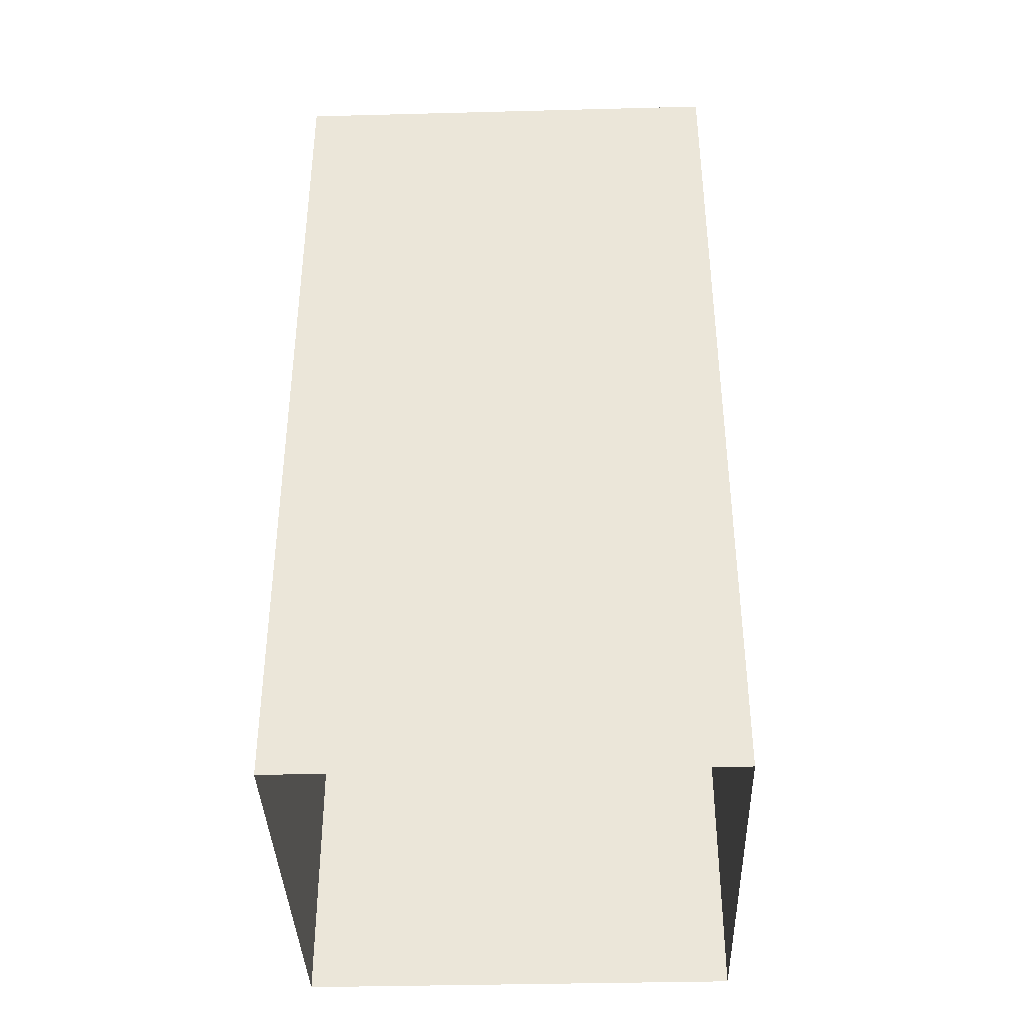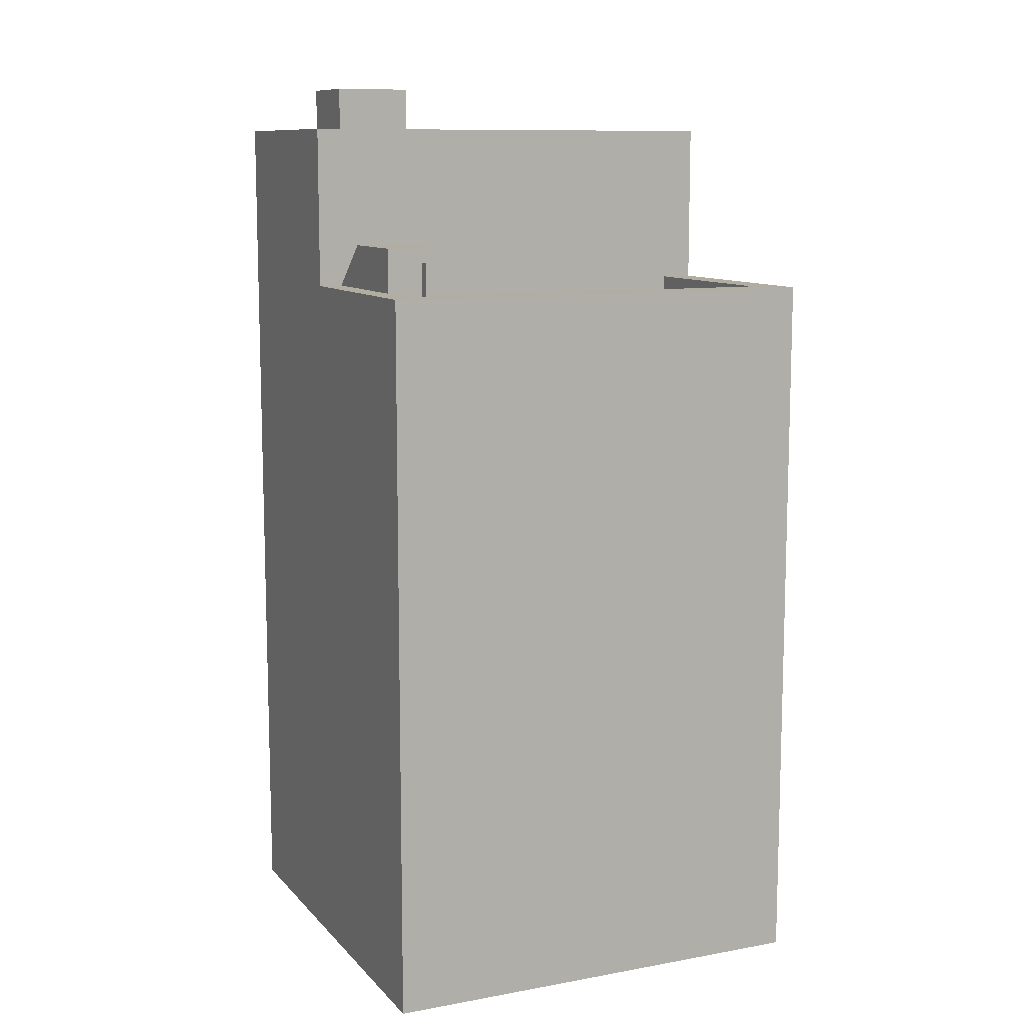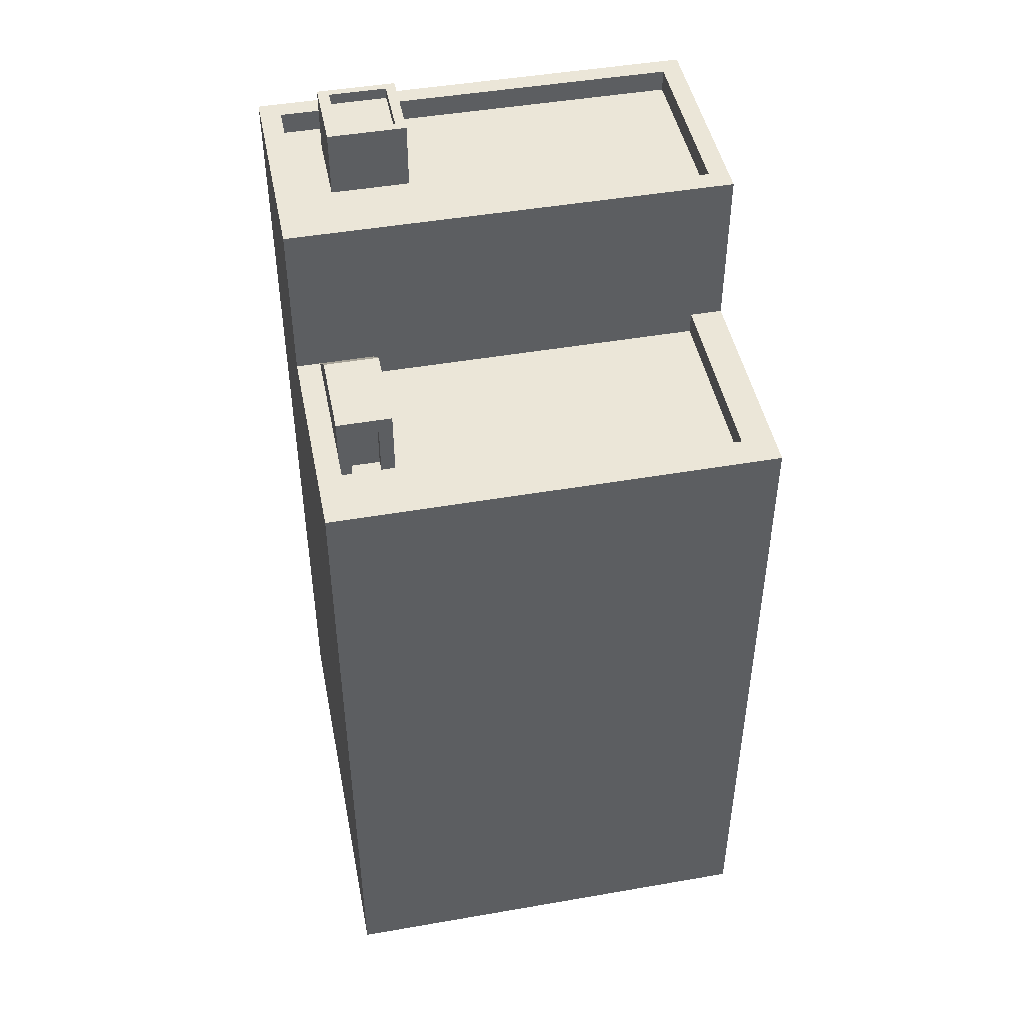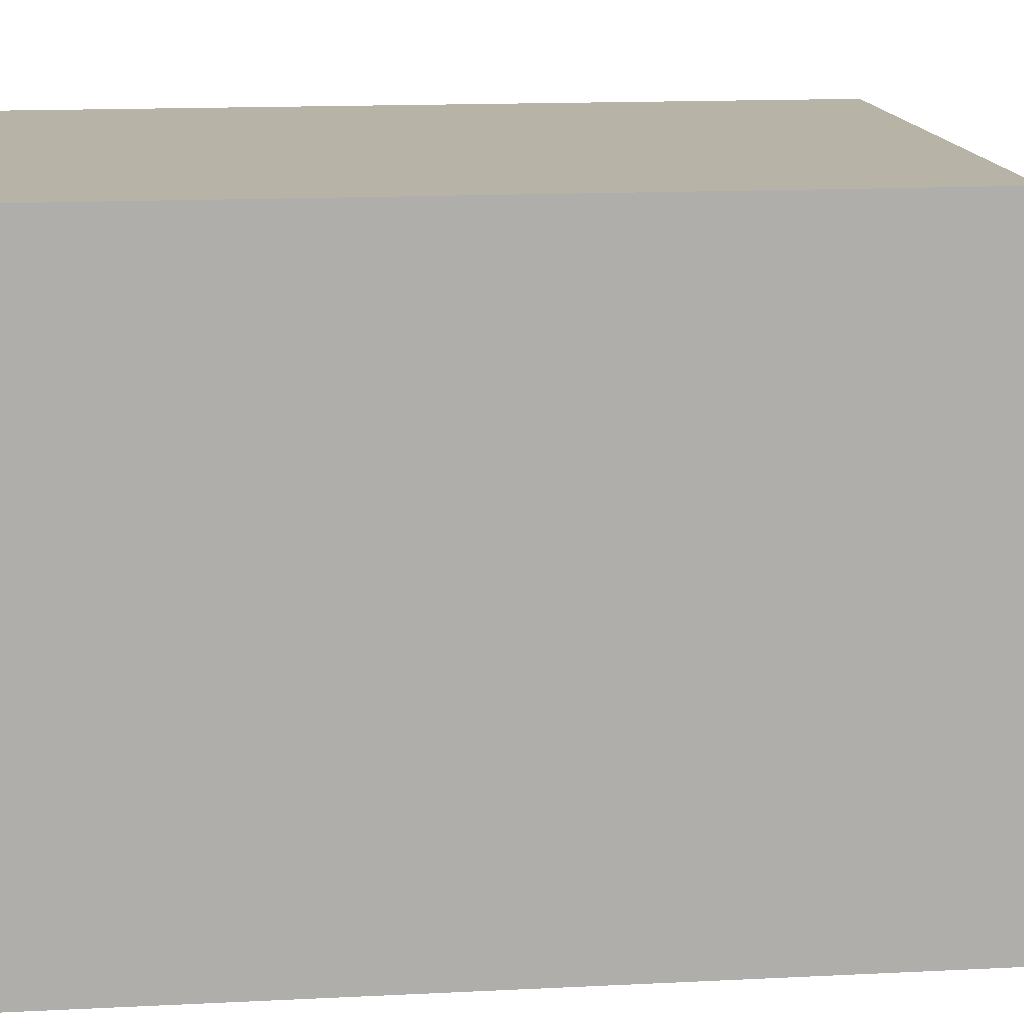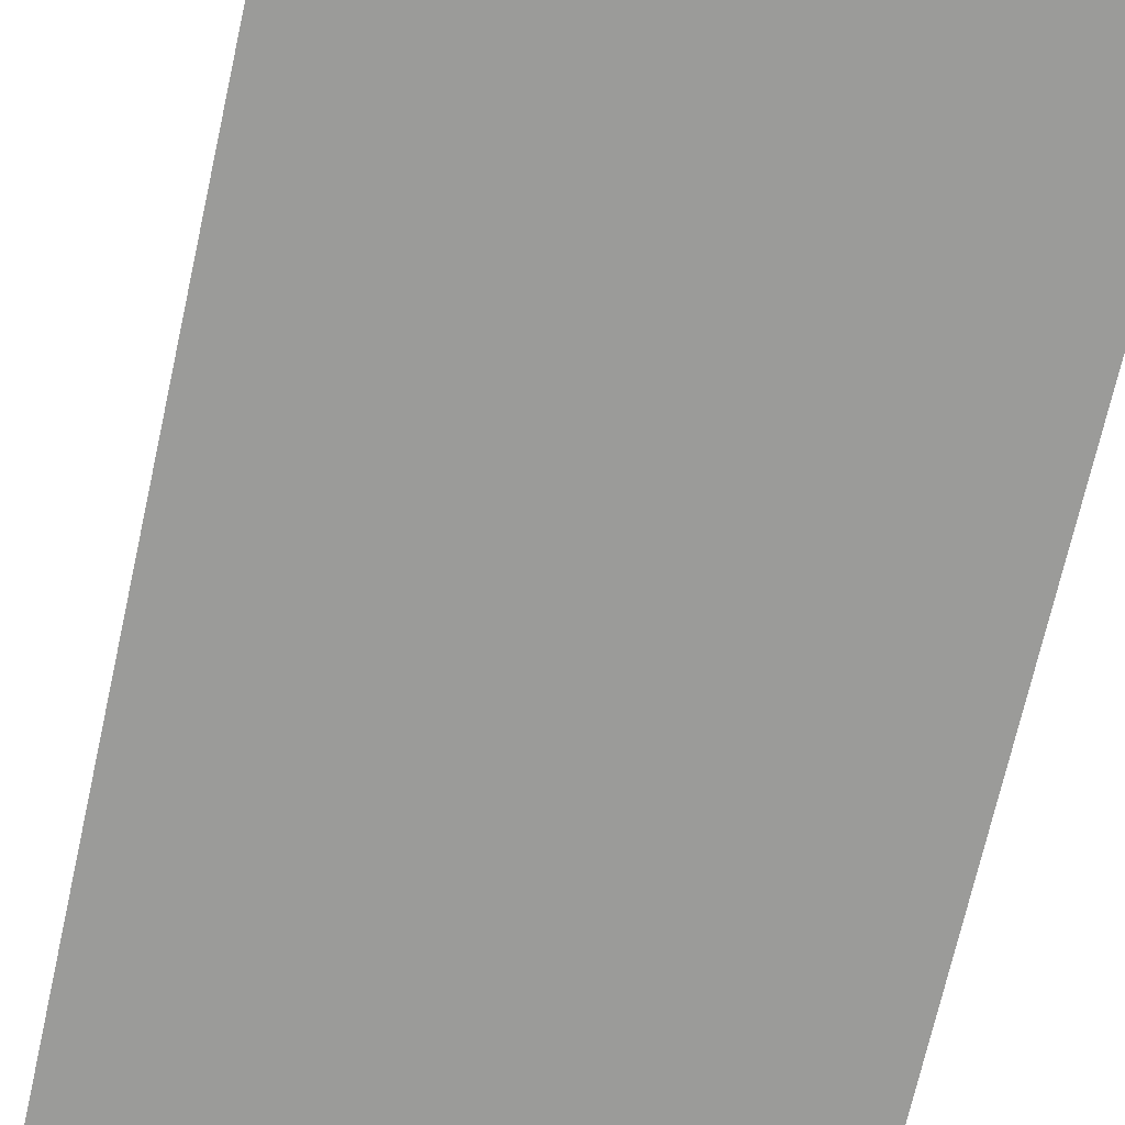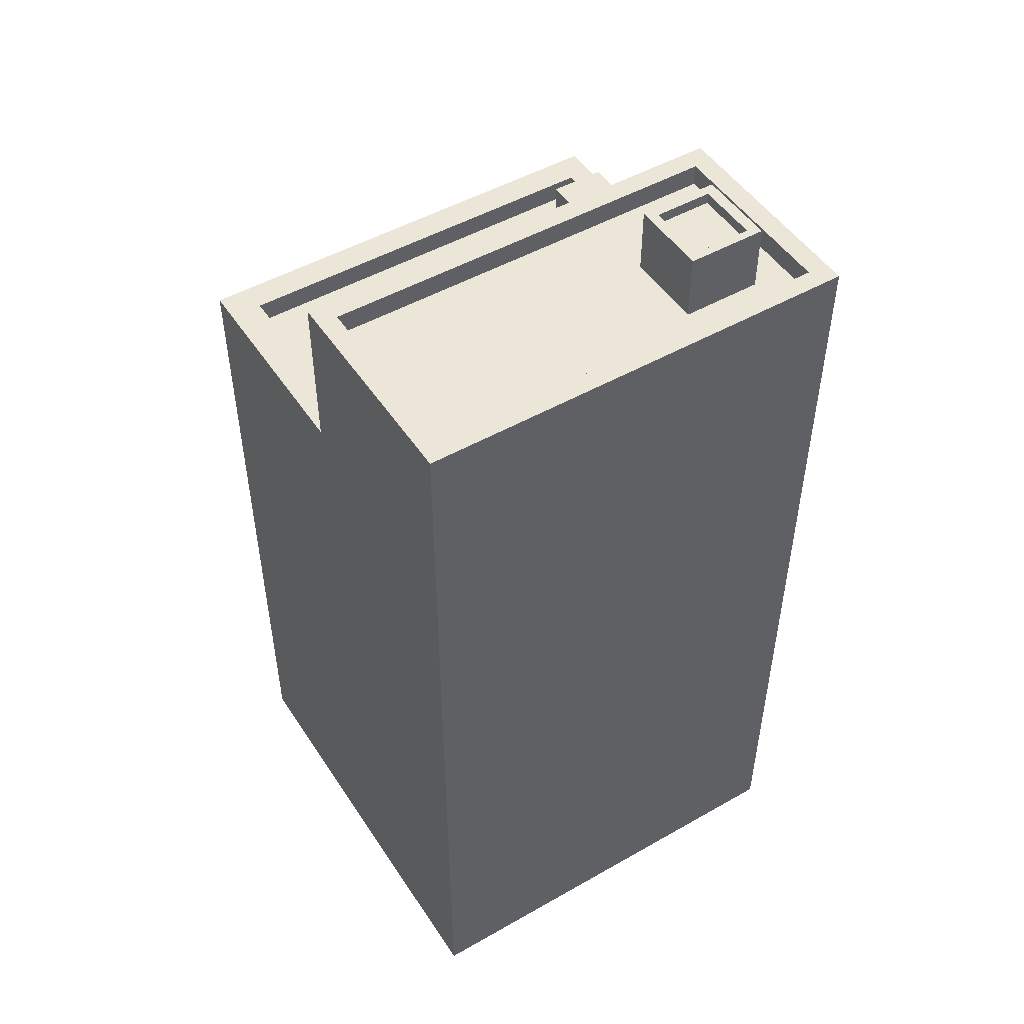
<metadata>
{"format":"obj","ext":"obj","renderer":"f3d","projection":"perspective","resolution":1024,"background":"white","views":[{"elev":-38.2,"azim":-178.1,"up":"+Y"},{"elev":10.4,"azim":-24.3,"up":"+Y"},{"elev":46.4,"azim":-11.2,"up":"+Y"},{"elev":12.6,"azim":82.7,"up":"+Z"},{"elev":-69.6,"azim":-12.5,"up":"+Z"},{"elev":49.5,"azim":147.9,"up":"+Y"}]}
</metadata>
<code>
g Mesh1 Model
v 0 40 10
v 0.9359 40 9.066
v 0 40 -0
f 1 2 3
v 20 40 10
f 2 1 4
v 0 32.67 10
f 5 4 1
v 20 32.67 10
f 5 6 4
v 1.062 32.67 10
f 7 6 5
v 3.512 32.67 10
f 8 6 7
v 18.56 32.67 10
f 8 9 6
v 3.512 31.67 10
f 10 9 8
v 18.56 31.67 10
f 9 10 11
v 3.512 31.67 16.33
f 11 10 12
v 3.512 34.67 16.33
f 10 13 12
v 3.512 34.67 12.37
f 13 10 14
f 14 10 8
f 7 14 8
v 1.062 34.67 12.37
f 14 7 15
v 1.062 32.67 16.33
f 16 15 7
v 1.062 34.67 16.33
f 15 16 17
v 1.605 34 16.33
f 16 18 17
v 1.062 31.67 16.33
f 19 18 16
v 1.605 31.67 16.33
f 18 19 20
v 18.56 31.67 18.67
f 19 21 20
v 1.062 31.67 18.67
f 21 19 22
v 1.062 32.67 18.67
f 19 23 22
f 23 19 16
f 7 23 16
f 23 7 5
v 0 32.67 20
f 24 23 5
v 20 32.67 20
f 23 24 25
v 0 0 20
f 26 25 24
v 20 0 20
f 25 26 27
v 20 0 -0
f 28 25 27
f 25 28 6
f 6 28 4
v 20 40 -0
f 4 28 29
f 28 3 29
v 0 0 -0
f 3 28 30
f 30 5 3
f 26 5 30
f 5 26 24
f 3 5 1
v 0.9359 40 0.8655
f 3 31 29
f 31 3 2
v 0.9359 39 0.8655
f 2 32 31
v 0.9359 39 9.066
f 32 2 33
v 19.12 39 9.066
f 2 34 33
v 19.12 40 9.066
f 34 2 35
f 2 4 35
v 19.12 40 0.8655
f 35 4 36
f 29 36 4
f 29 31 36
f 32 36 31
v 19.12 39 0.8655
f 36 32 37
v 2.577 39 2.297
f 32 38 37
v 2.577 39 5.817
f 38 32 39
f 33 39 32
f 39 33 34
v 6.097 39 5.817
f 39 34 40
v 6.097 39 2.297
f 40 34 41
f 37 41 34
f 37 38 41
v 2.577 42 2.297
f 42 41 38
v 6.097 42 2.297
f 41 42 43
v 3.083 42 2.645
f 42 44 43
v 3.083 42 5.405
f 44 42 45
v 2.577 42 5.817
f 46 45 42
v 6.097 42 5.817
f 45 46 47
f 39 47 46
f 47 39 40
f 41 47 40
f 47 41 43
v 5.653 42 2.645
f 43 48 47
f 43 44 48
v 3.083 41.5 2.645
f 49 48 44
v 5.653 41.5 2.645
f 48 49 50
v 5.653 41.5 5.405
f 49 51 50
v 3.083 41.5 5.405
f 51 49 52
f 49 45 52
f 45 49 44
f 45 51 52
v 5.653 42 5.405
f 51 45 53
f 45 47 53
f 53 47 48
f 48 51 53
f 51 48 50
f 42 39 46
f 39 42 38
f 34 36 37
f 36 34 35
v 18.56 32.67 18.67
f 6 54 25
f 54 6 9
f 9 21 54
f 21 9 11
f 12 21 11
v 2.895 31.67 16.33
f 55 21 12
f 20 21 55
v 1.605 31.67 15.83
f 20 55 56
v 2.895 31.67 15.83
f 57 56 55
v 2.895 34 15.83
f 58 56 57
v 1.605 34 15.83
f 56 58 59
f 58 18 59
v 2.895 34 16.33
f 18 58 60
f 58 55 60
f 55 58 57
f 55 13 60
f 13 55 12
f 60 13 18
f 17 18 13
f 13 15 17
f 15 13 14
f 18 56 59
f 56 18 20
f 21 23 54
f 23 21 22
f 23 25 54

</code>
